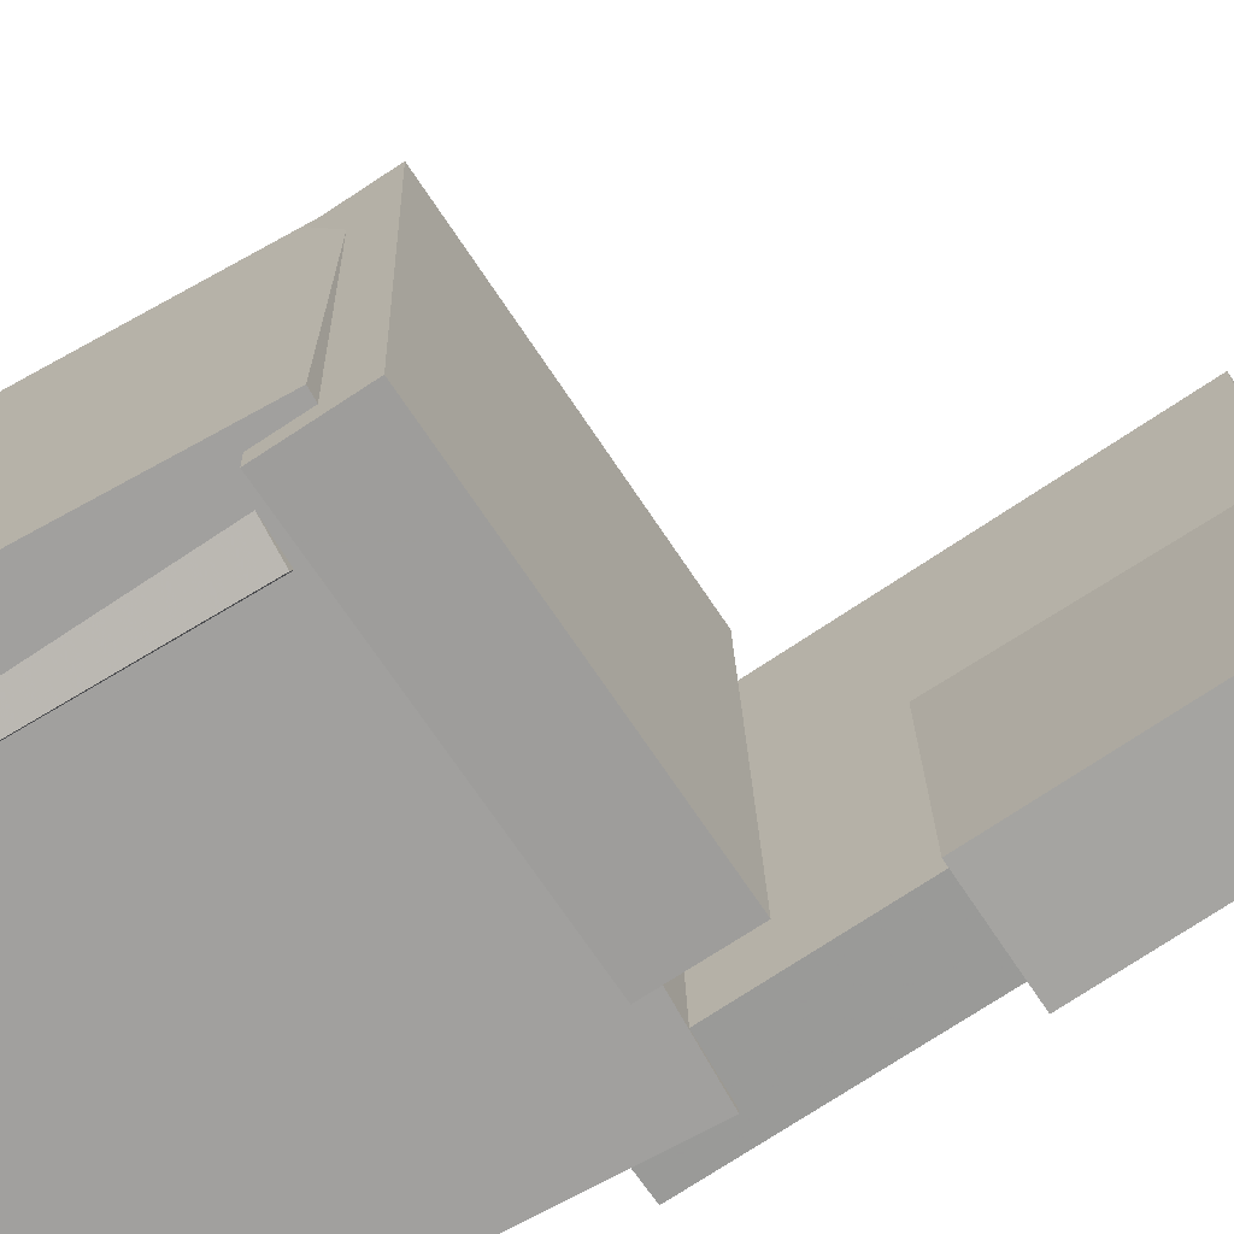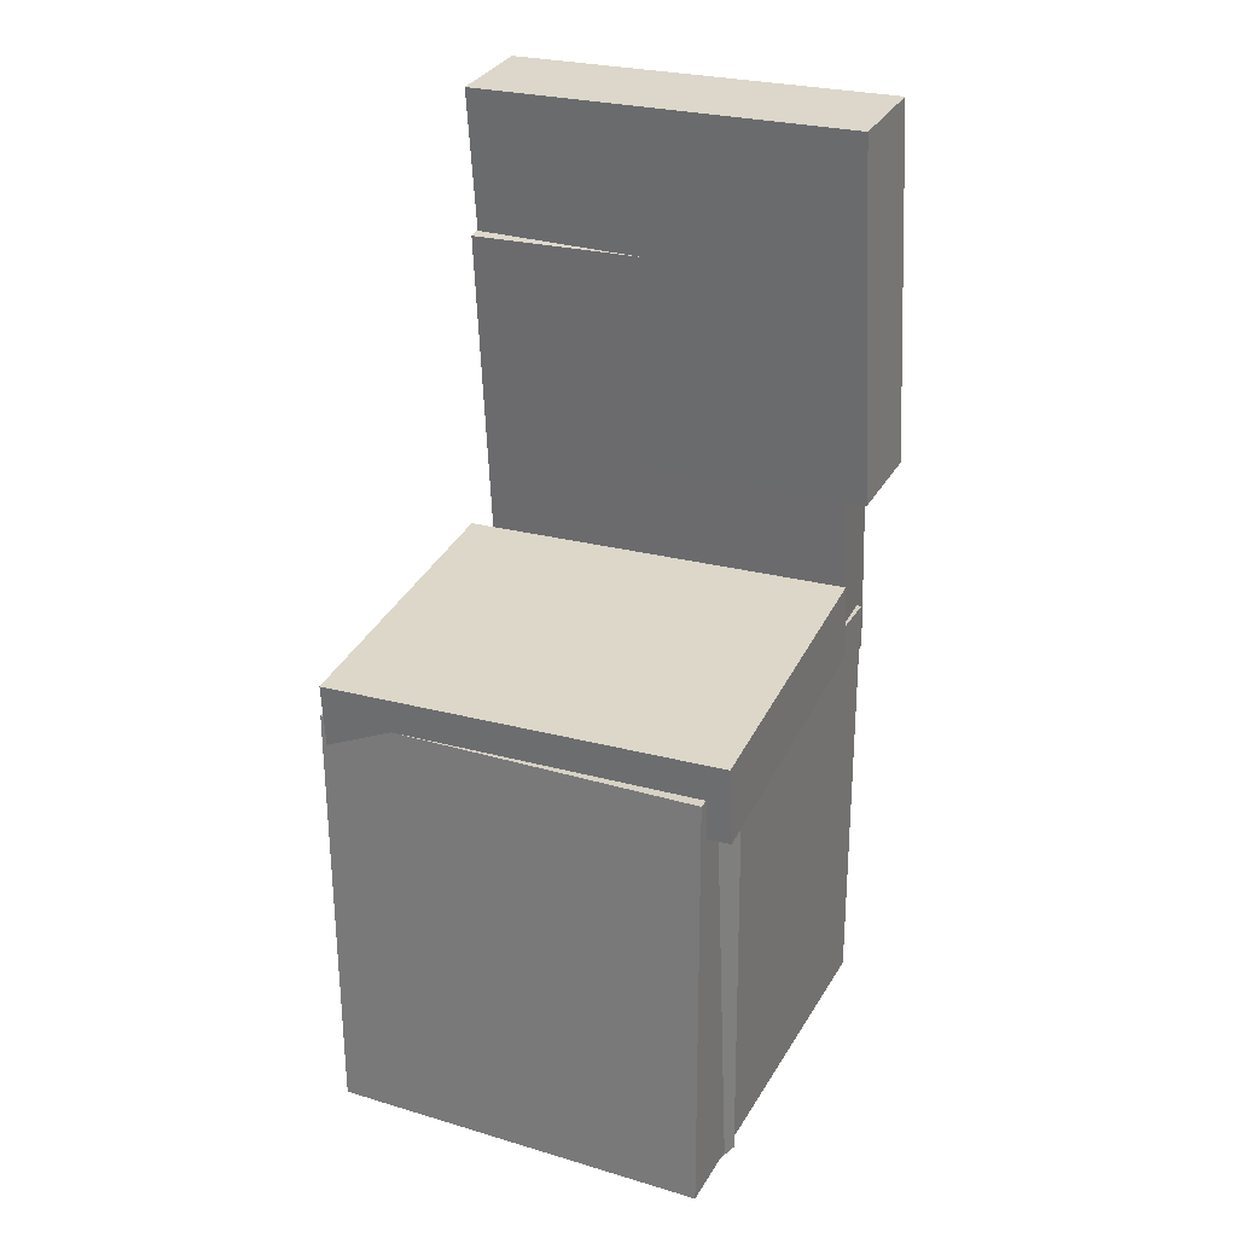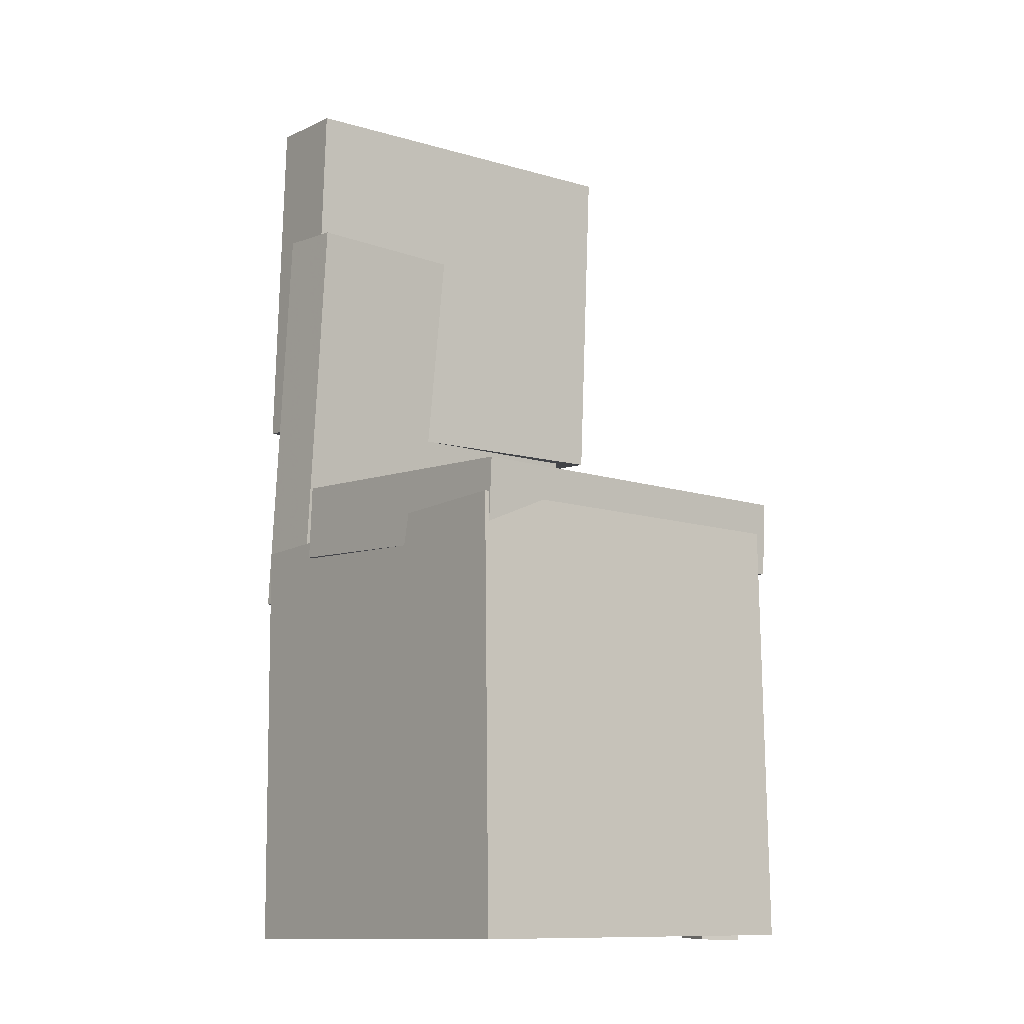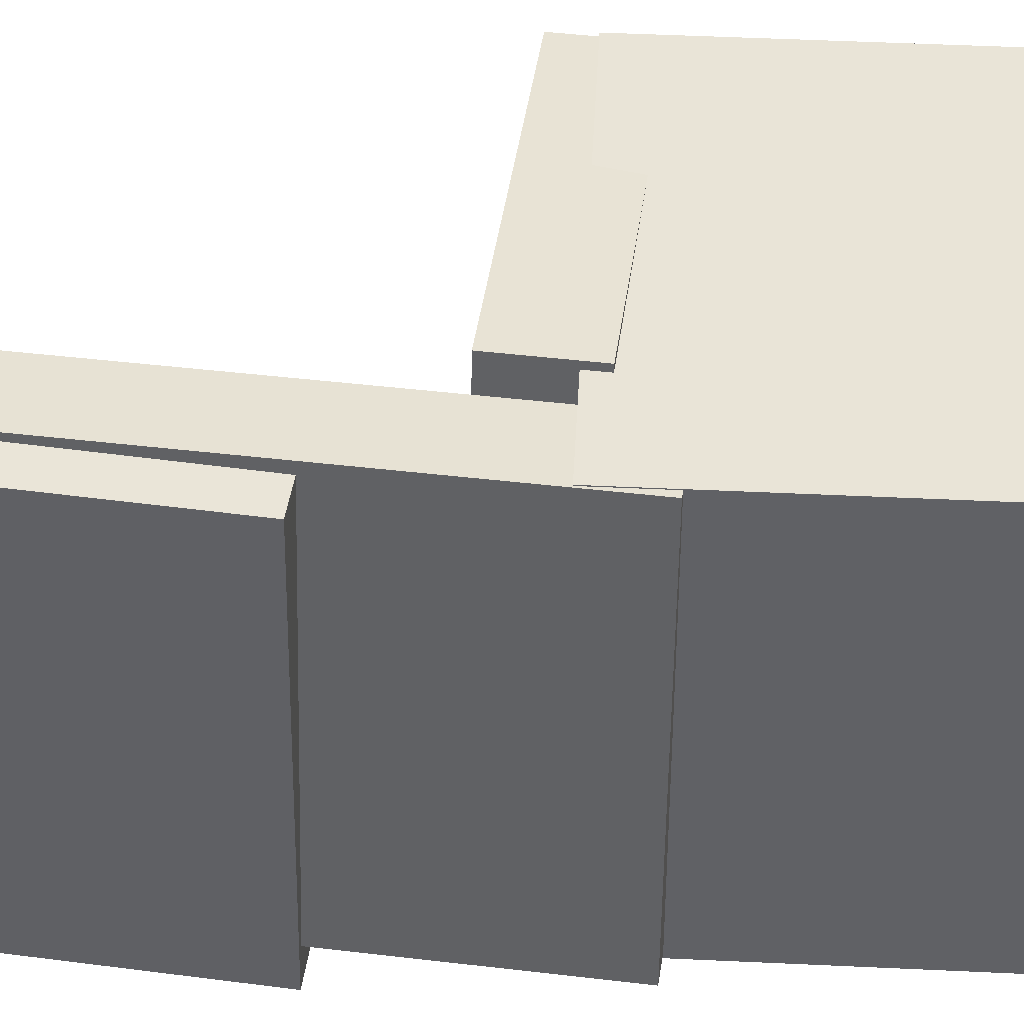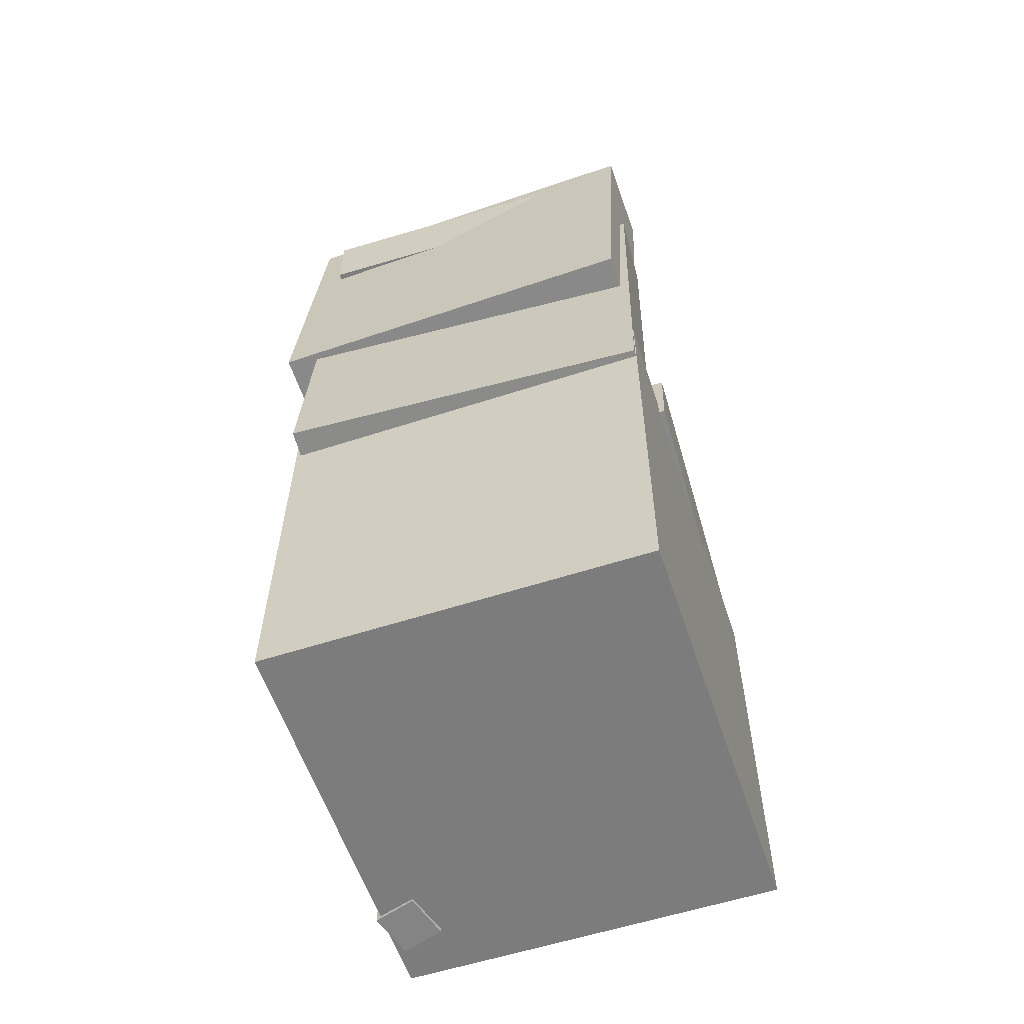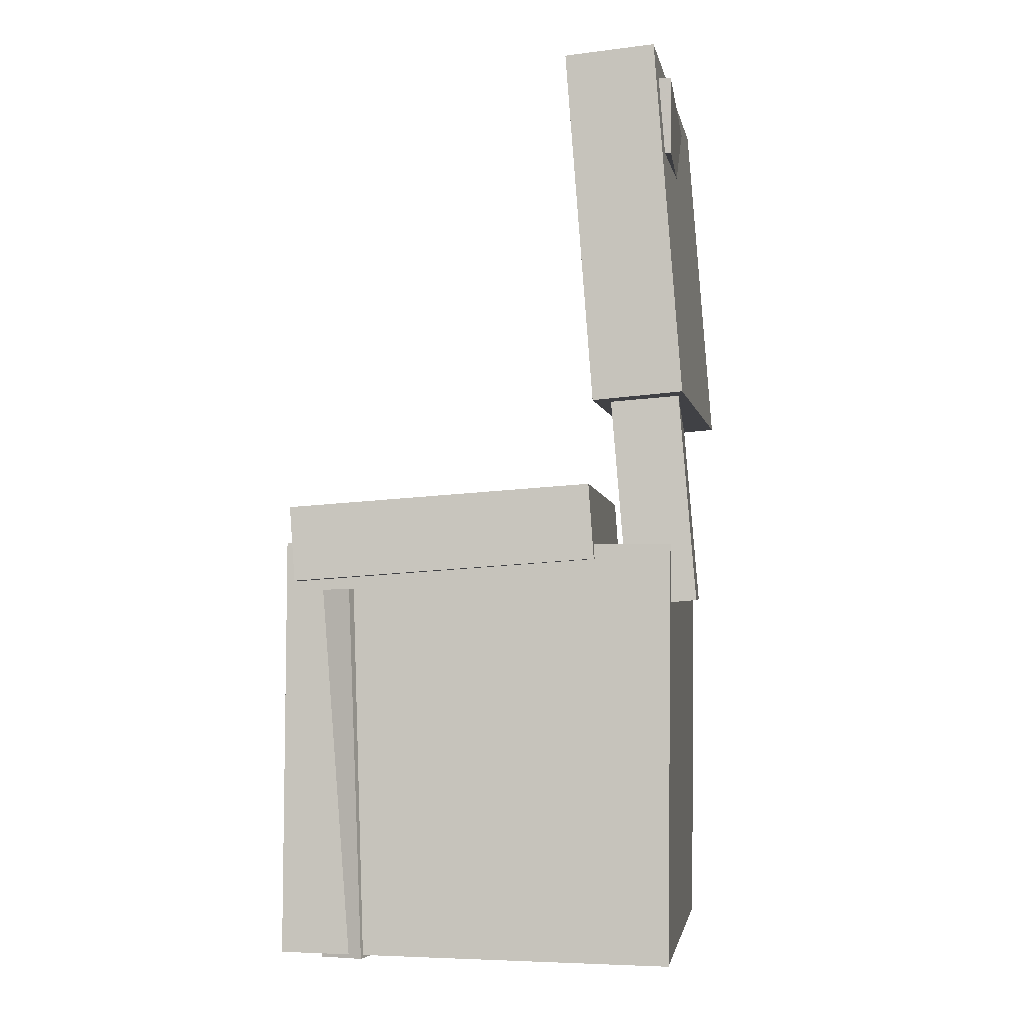
<metadata>
{"format":"obj","ext":"obj","renderer":"f3d","projection":"perspective","resolution":1024,"background":"white","views":[{"elev":-70.9,"azim":119.3,"up":"+Z"},{"elev":28.1,"azim":113.9,"up":"+Y"},{"elev":-12.1,"azim":51.4,"up":"+Y"},{"elev":41.9,"azim":-86.6,"up":"+Z"},{"elev":-59.4,"azim":-72.3,"up":"+Y"},{"elev":-2.2,"azim":-171.7,"up":"+Y"}]}
</metadata>
<code>
v -0.1698 0.399 -0.1548
v -0.1659 0.3996 0.1384
v -0.1438 0.3989 -0.1552
v -0.1399 0.3996 0.138
v -0.1698 0.3292 -0.1547
v -0.1659 0.3299 0.1385
v -0.1438 0.3292 -0.155
v -0.1399 0.3298 0.1382
f 1.0 7.0 5.0
f 1.0 3.0 7.0
f 1.0 4.0 3.0
f 1.0 2.0 4.0
f 3.0 8.0 7.0
f 3.0 4.0 8.0
f 5.0 7.0 8.0
f 5.0 8.0 6.0
f 1.0 5.0 6.0
f 1.0 6.0 2.0
f 2.0 6.0 8.0
f 2.0 8.0 4.0
v -0.1001 -0.04209 -0.1727
v -0.09285 -0.04697 0.172
v -0.09517 0.02579 -0.1718
v -0.08795 0.02091 0.1728
v 0.1762 -0.06193 -0.1787
v 0.1834 -0.0668 0.1659
v 0.1811 0.00595 -0.1779
v 0.1883 0.001073 0.1667
f 9.0 15.0 13.0
f 9.0 11.0 15.0
f 9.0 12.0 11.0
f 9.0 10.0 12.0
f 11.0 16.0 15.0
f 11.0 12.0 16.0
f 13.0 15.0 16.0
f 13.0 16.0 14.0
f 9.0 13.0 14.0
f 9.0 14.0 10.0
f 10.0 14.0 16.0
f 10.0 16.0 12.0
v -0.07522 0.4169 -0.1769
v -0.0877 0.4099 0.166
v -0.1005 0.1005 -0.1843
v -0.1129 0.09343 0.1585
v -0.1559 0.4234 -0.1797
v -0.1684 0.4164 0.1632
v -0.1812 0.107 -0.1871
v -0.1936 0.09993 0.1557
f 17.0 23.0 21.0
f 17.0 19.0 23.0
f 17.0 20.0 19.0
f 17.0 18.0 20.0
f 19.0 24.0 23.0
f 19.0 20.0 24.0
f 21.0 23.0 24.0
f 21.0 24.0 22.0
f 17.0 21.0 22.0
f 17.0 22.0 18.0
f 18.0 22.0 24.0
f 18.0 24.0 20.0
v 0.1156 -0.4082 -0.1657
v 0.1273 -0.06946 -0.1677
v 0.1549 -0.4095 -0.1533
v 0.1666 -0.07074 -0.1554
v 0.1042 -0.4076 -0.1294
v 0.1159 -0.06885 -0.1315
v 0.1435 -0.4089 -0.1171
v 0.1553 -0.07013 -0.1191
f 25.0 31.0 29.0
f 25.0 27.0 31.0
f 25.0 28.0 27.0
f 25.0 26.0 28.0
f 27.0 32.0 31.0
f 27.0 28.0 32.0
f 29.0 31.0 32.0
f 29.0 32.0 30.0
f 25.0 29.0 30.0
f 25.0 30.0 26.0
f 26.0 30.0 32.0
f 26.0 32.0 28.0
v -0.1605 0.2936 -0.1578
v -0.1474 0.2918 0.1656
v -0.09921 0.2884 -0.1603
v -0.0861 0.2867 0.1631
v -0.1916 -0.0795 -0.1585
v -0.1785 -0.08124 0.1649
v -0.1304 -0.08461 -0.161
v -0.1173 -0.08636 0.1623
f 33.0 39.0 37.0
f 33.0 35.0 39.0
f 33.0 36.0 35.0
f 33.0 34.0 36.0
f 35.0 40.0 39.0
f 35.0 36.0 40.0
f 37.0 39.0 40.0
f 37.0 40.0 38.0
f 33.0 37.0 38.0
f 33.0 38.0 34.0
f 34.0 38.0 40.0
f 34.0 40.0 36.0
v -0.1732 -0.03117 0.1656
v -0.1703 -0.4095 0.1632
v 0.184 -0.02854 0.1704
v 0.1868 -0.4069 0.168
v -0.1688 -0.02905 -0.1634
v -0.166 -0.4074 -0.1658
v 0.1883 -0.02641 -0.1586
v 0.1912 -0.4047 -0.161
f 41.0 47.0 45.0
f 41.0 43.0 47.0
f 41.0 44.0 43.0
f 41.0 42.0 44.0
f 43.0 48.0 47.0
f 43.0 44.0 48.0
f 45.0 47.0 48.0
f 45.0 48.0 46.0
f 41.0 45.0 46.0
f 41.0 46.0 42.0
f 42.0 46.0 48.0
f 42.0 48.0 44.0

</code>
